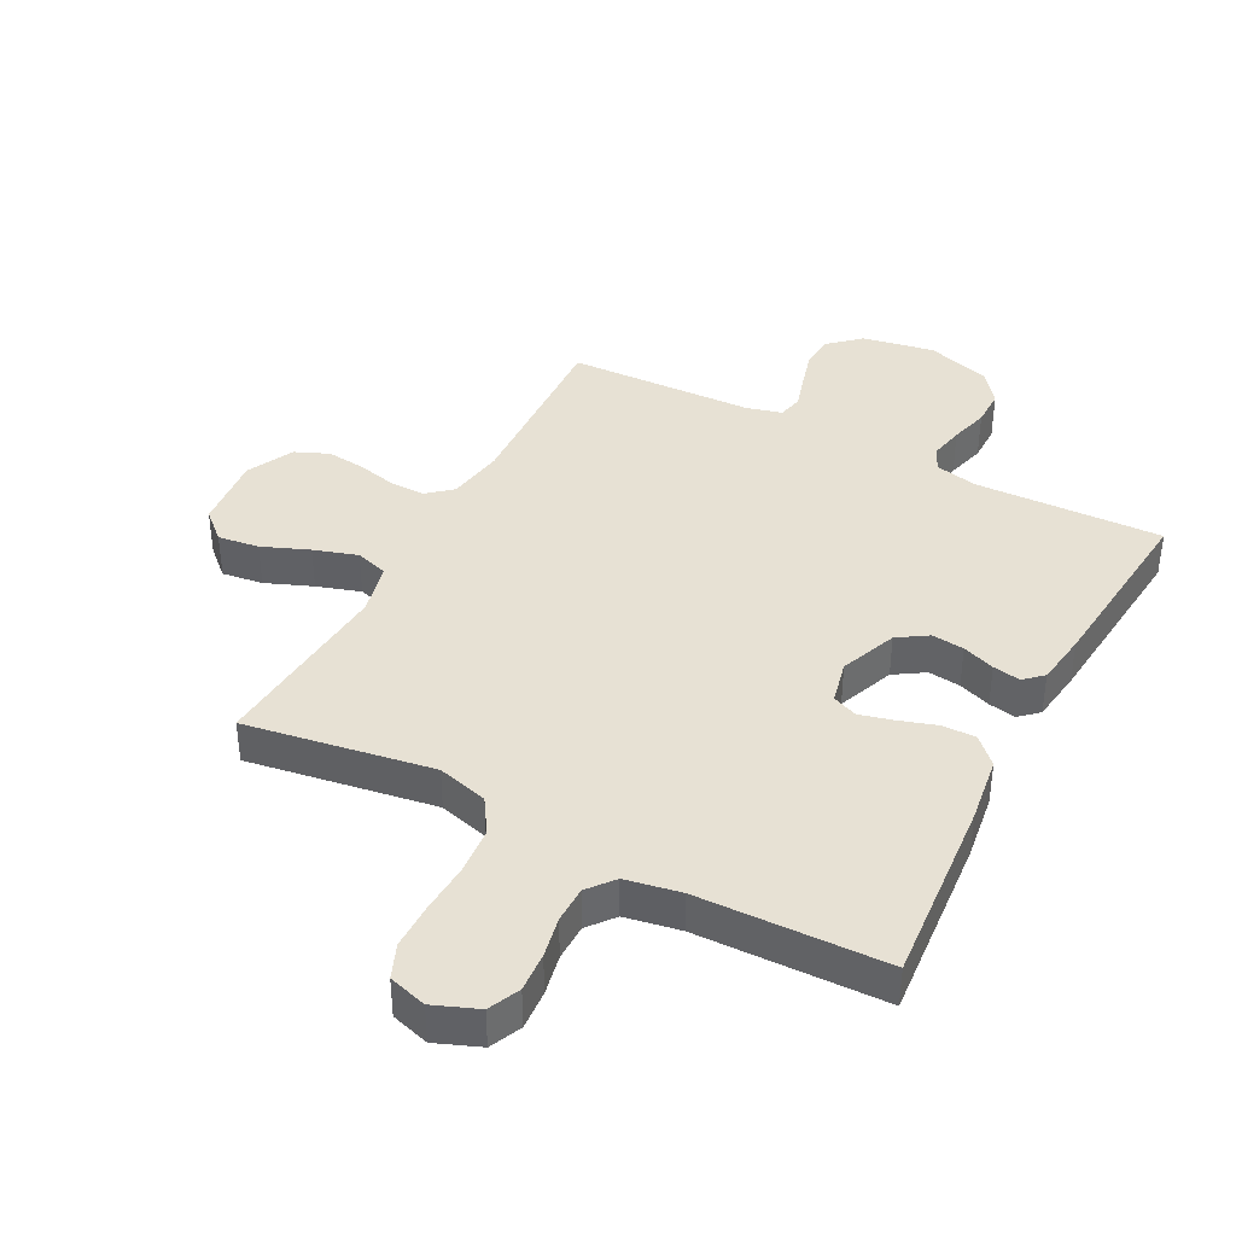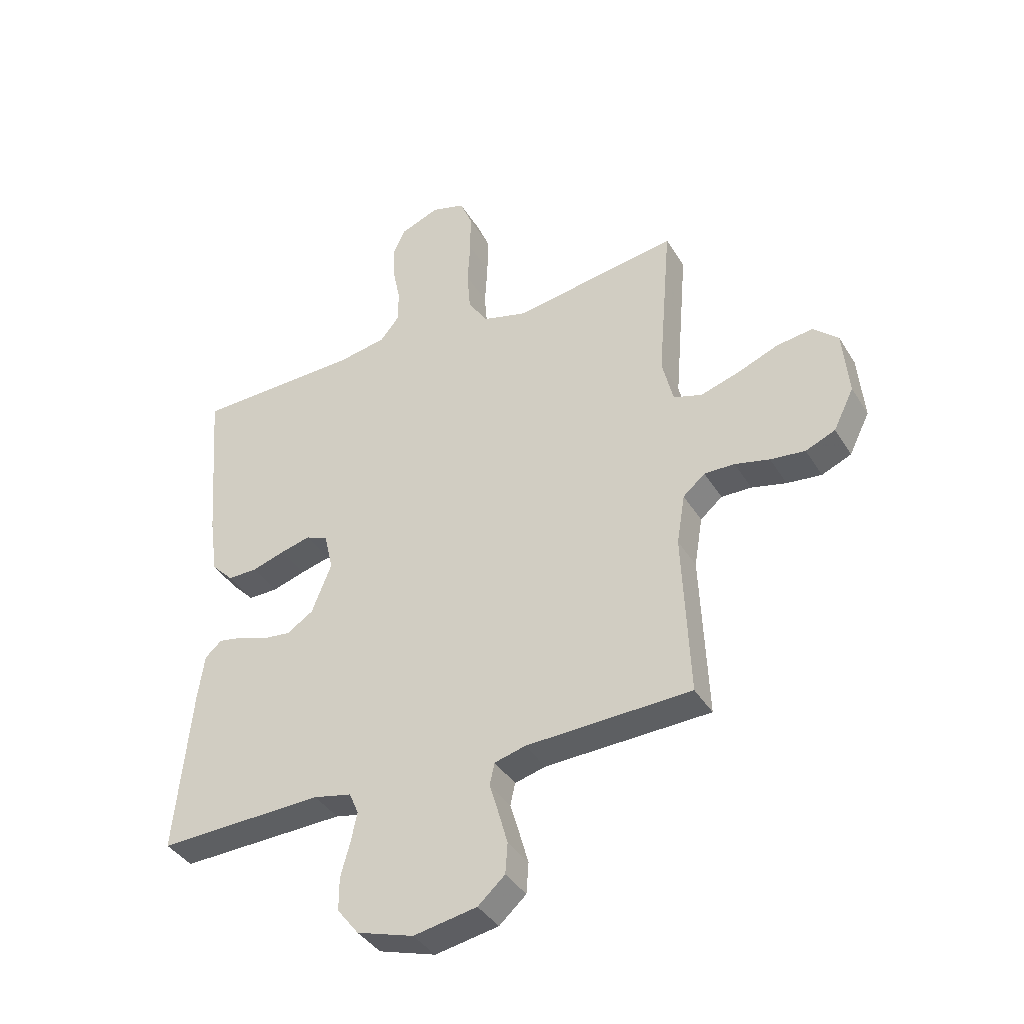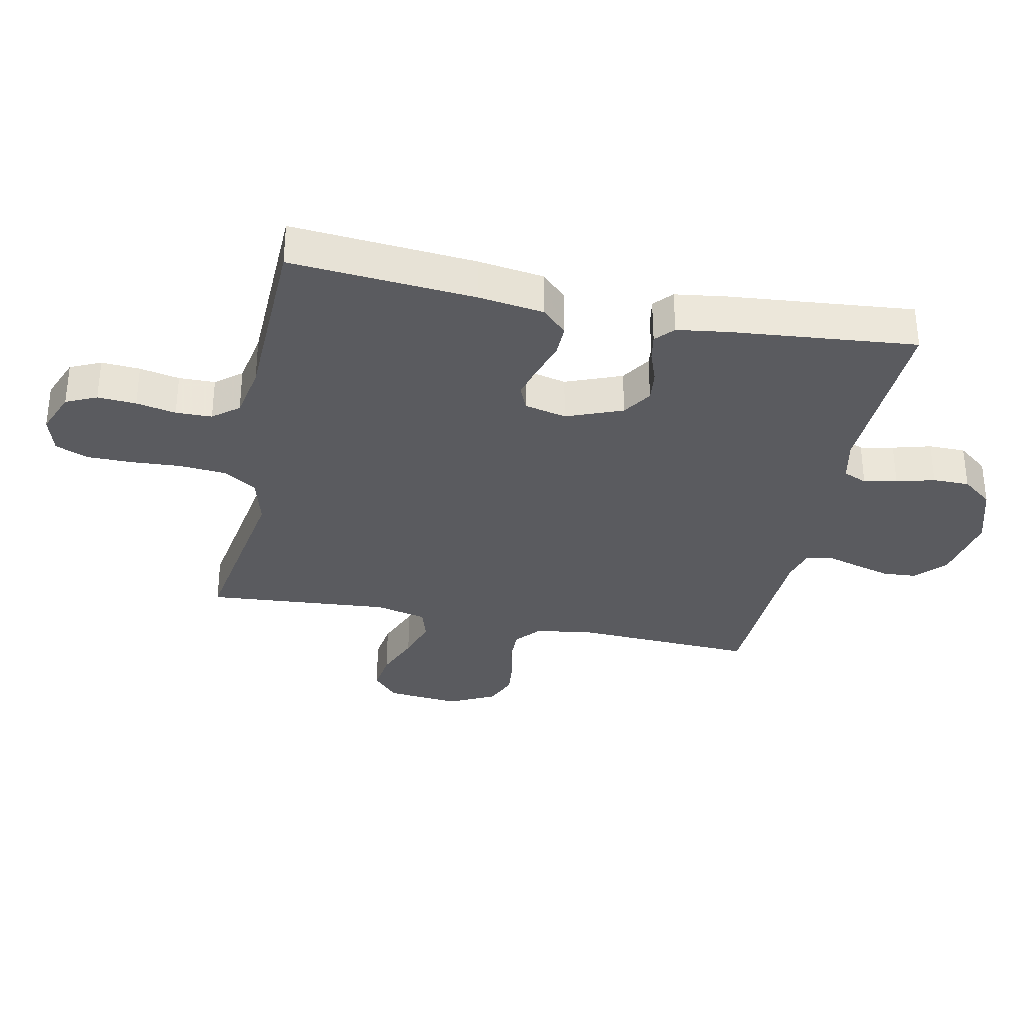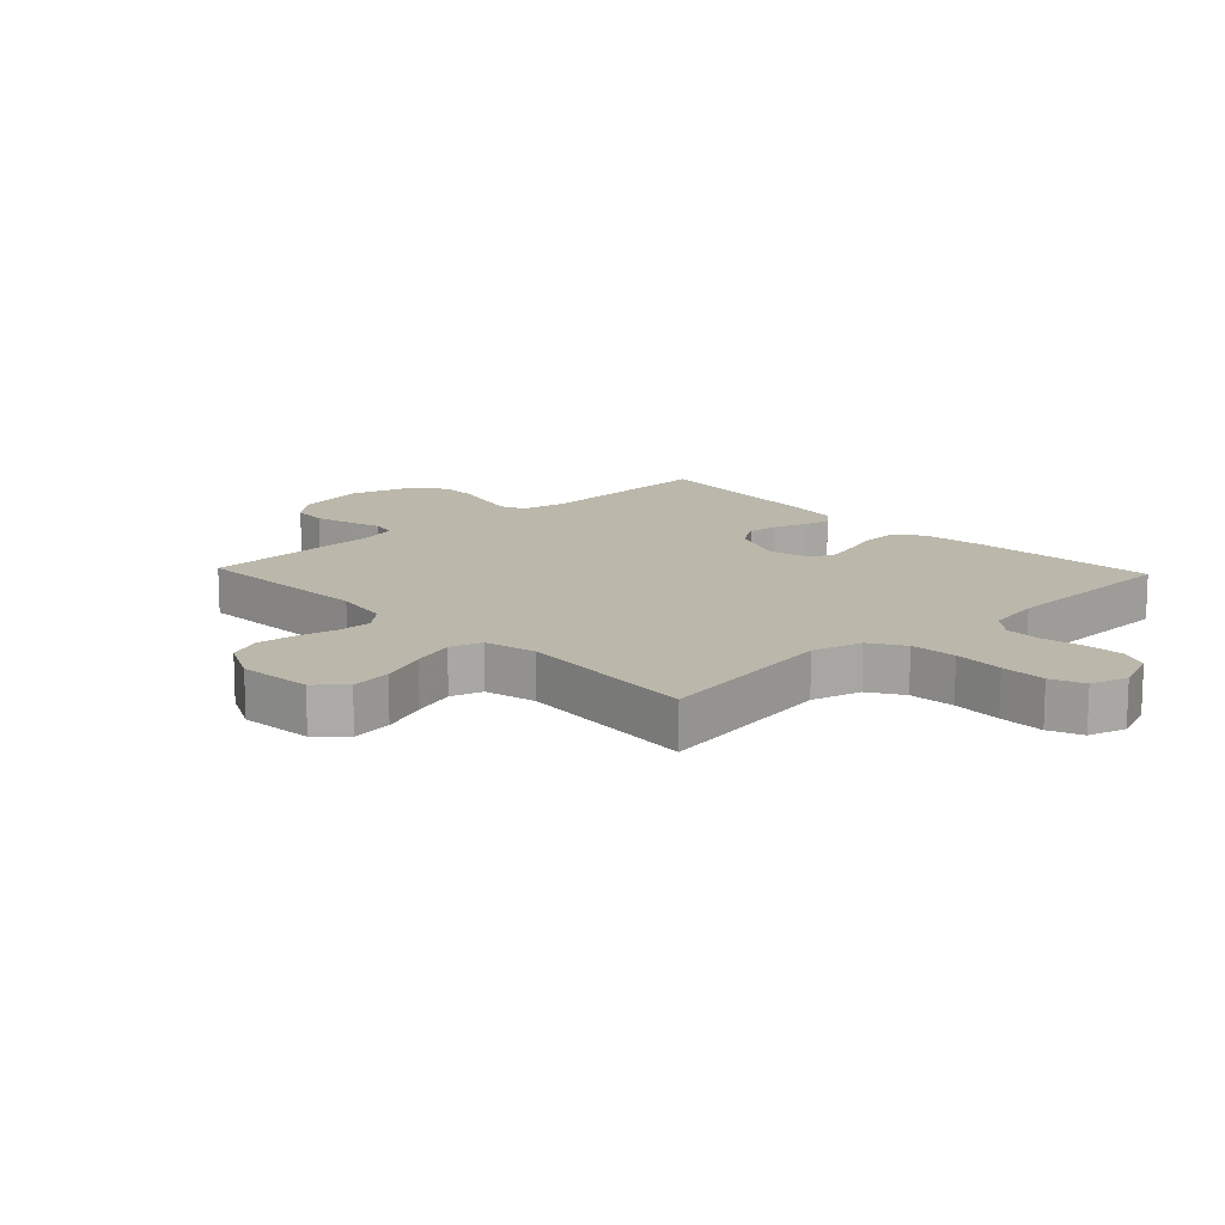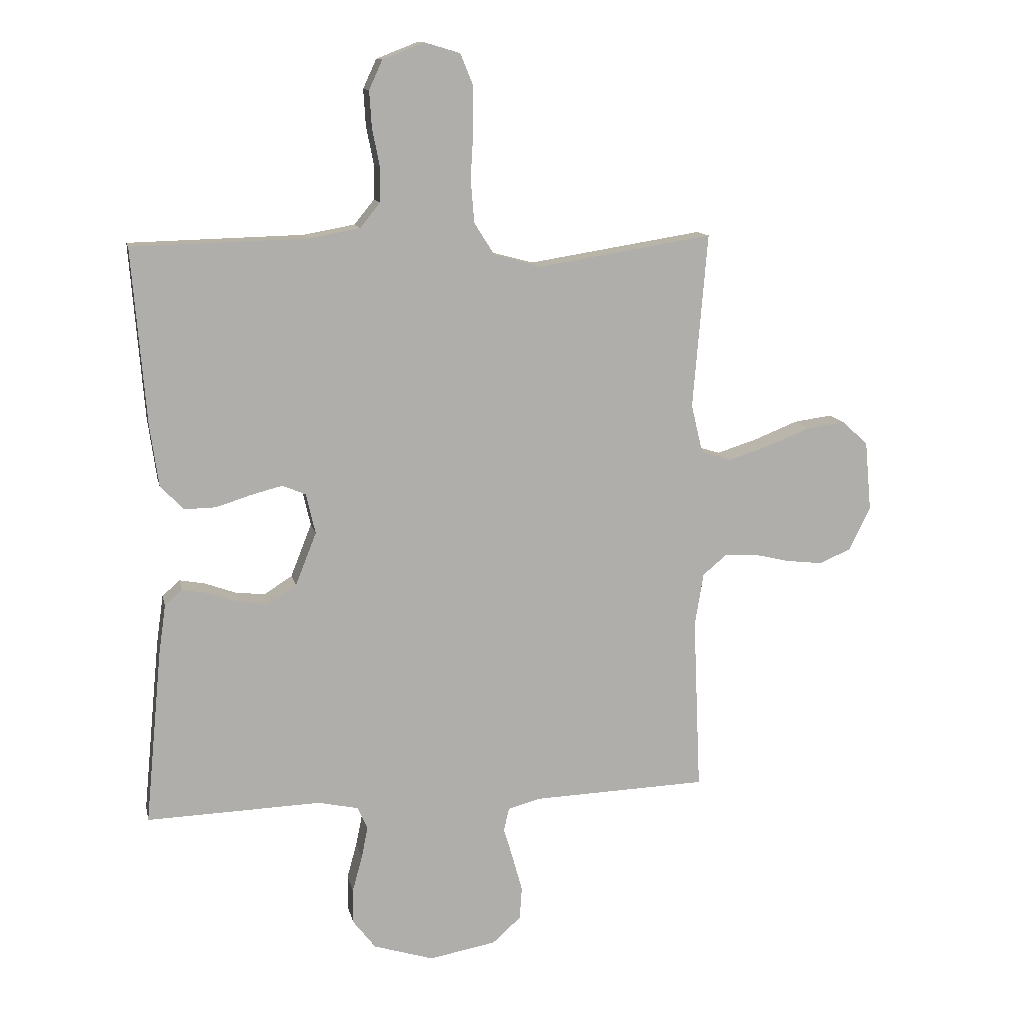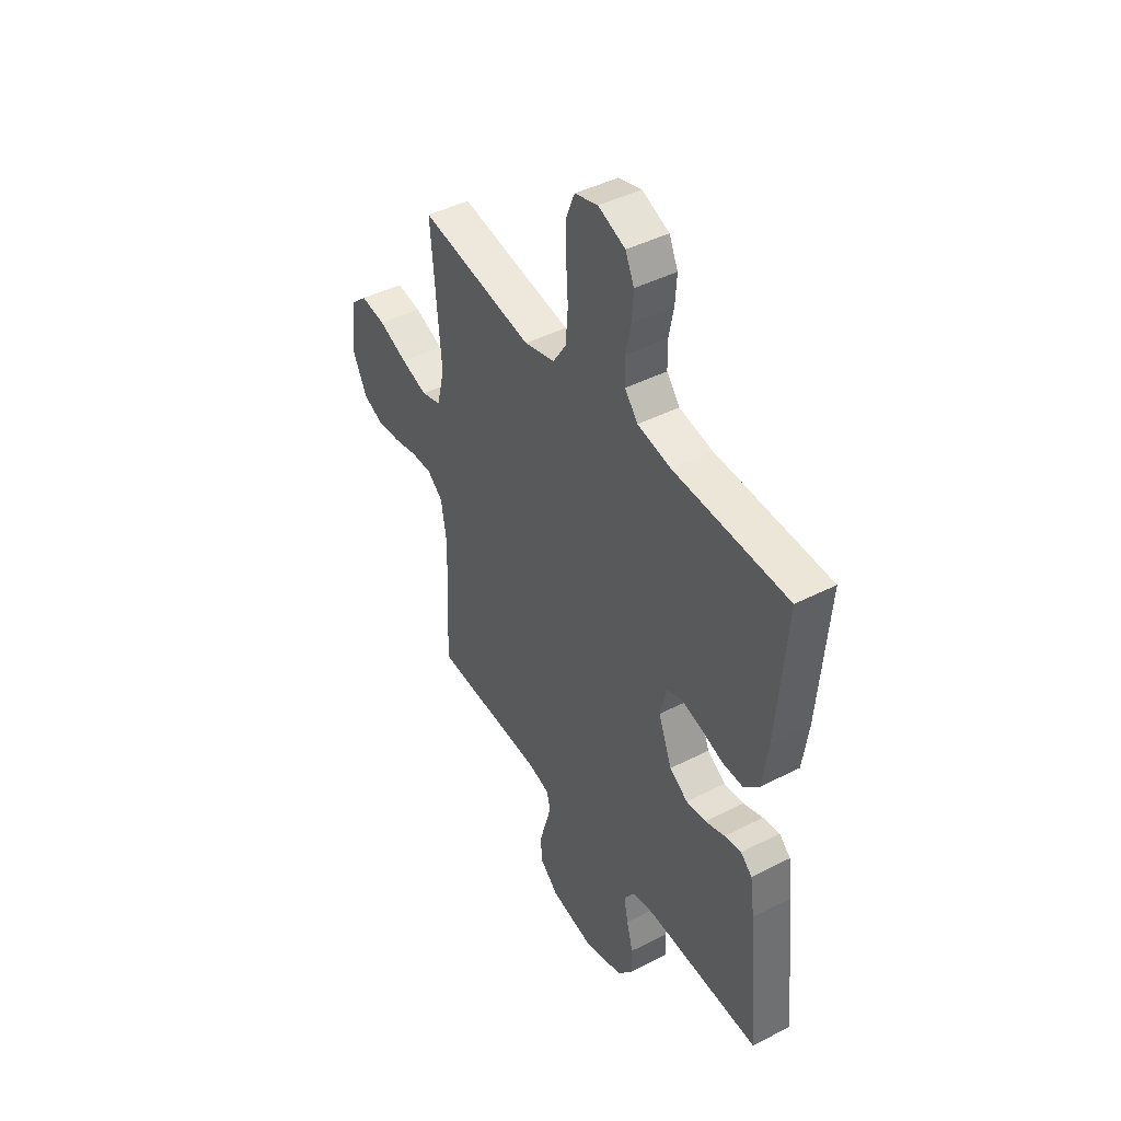
<metadata>
{"format":"obj","ext":"obj","renderer":"f3d","projection":"perspective","resolution":1024,"background":"white","views":[{"elev":39.4,"azim":27.6,"up":"+Y"},{"elev":-38.9,"azim":-151.7,"up":"+Z"},{"elev":-32.8,"azim":78.2,"up":"+Y"},{"elev":14.2,"azim":-43.4,"up":"+Y"},{"elev":12.1,"azim":168.2,"up":"+Z"},{"elev":44.2,"azim":59.1,"up":"+Z"}]}
</metadata>
<code>
v 0.5 0.07 0.5
v 0.476 0.07 0.2
v 0.461 0.07 0.093
v 0.421 0.07 0.052
v 0.367 0.07 0.053
v 0.307 0.07 0.072
v 0.253 0.07 0.086
v 0.213 0.07 0.069
v 0.197 0.07 0
v 0.233 0.07 -0.091
v 0.281 0.07 -0.122
v 0.333 0.07 -0.116
v 0.385 0.07 -0.097
v 0.429 0.07 -0.089
v 0.459 0.07 -0.116
v 0.471 0.07 -0.2
v 0.5 0.07 -0.5
v 0.2 0.07 -0.49
v 0.131 0.07 -0.505
v 0.114 0.07 -0.544
v 0.125 0.07 -0.598
v 0.142 0.07 -0.66
v 0.142 0.07 -0.72
v 0.103 0.07 -0.77
v 0 0.07 -0.802
v -0.115 0.07 -0.781
v -0.164 0.07 -0.737
v -0.168 0.07 -0.681
v -0.151 0.07 -0.62
v -0.135 0.07 -0.566
v -0.144 0.07 -0.526
v -0.2 0.07 -0.511
v -0.5 0.07 -0.5
v -0.487 0.07 -0.2
v -0.502 0.07 -0.109
v -0.542 0.07 -0.075
v -0.597 0.07 -0.076
v -0.66 0.07 -0.091
v -0.723 0.07 -0.098
v -0.777 0.07 -0.075
v -0.814 0.07 0
v -0.803 0.07 0.12
v -0.758 0.07 0.161
v -0.692 0.07 0.152
v -0.617 0.07 0.122
v -0.547 0.07 0.1
v -0.495 0.07 0.116
v -0.475 0.07 0.2
v -0.5 0.07 0.5
v -0.2 0.07 0.452
v -0.119 0.07 0.474
v -0.084 0.07 0.529
v -0.078 0.07 0.604
v -0.083 0.07 0.685
v -0.083 0.07 0.759
v -0.061 0.07 0.813
v 0 0.07 0.831
v 0.071 0.07 0.803
v 0.094 0.07 0.753
v 0.09 0.07 0.69
v 0.077 0.07 0.625
v 0.078 0.07 0.566
v 0.112 0.07 0.524
v 0.2 0.07 0.508
v 0.5 0 0.5
v 0.476 0 0.2
v 0.461 0 0.093
v 0.421 0 0.052
v 0.367 0 0.053
v 0.307 0 0.072
v 0.253 0 0.086
v 0.213 0 0.069
v 0.197 0 0
v 0.233 0 -0.091
v 0.281 0 -0.122
v 0.333 0 -0.116
v 0.385 0 -0.097
v 0.429 0 -0.089
v 0.459 0 -0.116
v 0.471 0 -0.2
v 0.5 0 -0.5
v 0.2 0 -0.49
v 0.131 0 -0.505
v 0.114 0 -0.544
v 0.125 0 -0.598
v 0.142 0 -0.66
v 0.142 0 -0.72
v 0.103 0 -0.77
v 0 0 -0.802
v -0.115 0 -0.781
v -0.164 0 -0.737
v -0.168 0 -0.681
v -0.151 0 -0.62
v -0.135 0 -0.566
v -0.144 0 -0.526
v -0.2 0 -0.511
v -0.5 0 -0.5
v -0.487 0 -0.2
v -0.502 0 -0.109
v -0.542 0 -0.075
v -0.597 0 -0.076
v -0.66 0 -0.091
v -0.723 0 -0.098
v -0.777 0 -0.075
v -0.814 0 0
v -0.803 0 0.12
v -0.758 0 0.161
v -0.692 0 0.152
v -0.617 0 0.122
v -0.547 0 0.1
v -0.495 0 0.116
v -0.475 0 0.2
v -0.5 0 0.5
v -0.2 0 0.452
v -0.119 0 0.474
v -0.084 0 0.529
v -0.078 0 0.604
v -0.083 0 0.685
v -0.083 0 0.759
v -0.061 0 0.813
v 0 0 0.831
v 0.071 0 0.803
v 0.094 0 0.753
v 0.09 0 0.69
v 0.077 0 0.625
v 0.078 0 0.566
v 0.112 0 0.524
v 0.2 0 0.508
f 59 60 61
f 58 59 61
f 57 58 61
f 56 57 61
f 55 56 61
f 54 55 61
f 53 54 61
f 52 53 61 62
f 51 52 62 63
f 48 49 50
f 51 63 64
f 50 51 64
f 48 50 64
f 47 48 64
f 43 44 45
f 42 43 45
f 41 42 45
f 40 41 45
f 39 40 45
f 38 39 45
f 37 38 45
f 36 37 45 46
f 35 36 46 47
f 32 33 34
f 35 47 64
f 34 35 64
f 32 34 64
f 31 32 64
f 28 29 30
f 27 28 30
f 26 27 30
f 25 26 30
f 24 25 30
f 23 24 30
f 22 23 30
f 21 22 30
f 20 21 30 31
f 16 17 18
f 15 16 18
f 14 15 18
f 13 14 18
f 12 13 18
f 11 12 18 19
f 19 20 31
f 11 19 31
f 10 11 31
f 4 5 6
f 3 4 6
f 2 3 6
f 1 2 6
f 64 1 6
f 64 6 7
f 9 10 31
f 8 9 31 64
f 7 8 64
f 125 124 123
f 125 123 122
f 125 122 121
f 125 121 120
f 125 120 119
f 125 119 118
f 125 118 117
f 126 125 117 116
f 127 126 116 115
f 114 113 112
f 128 127 115
f 128 115 114
f 128 114 112
f 128 112 111
f 109 108 107
f 109 107 106
f 109 106 105
f 109 105 104
f 109 104 103
f 109 103 102
f 109 102 101
f 110 109 101 100
f 111 110 100 99
f 98 97 96
f 128 111 99
f 128 99 98
f 128 98 96
f 128 96 95
f 94 93 92
f 94 92 91
f 94 91 90
f 94 90 89
f 94 89 88
f 94 88 87
f 94 87 86
f 94 86 85
f 95 94 85 84
f 82 81 80
f 82 80 79
f 82 79 78
f 82 78 77
f 82 77 76
f 83 82 76 75
f 95 84 83
f 95 83 75
f 95 75 74
f 70 69 68
f 70 68 67
f 70 67 66
f 70 66 65
f 70 65 128
f 71 70 128
f 95 74 73
f 128 95 73 72
f 128 72 71
f 1 65 66 2
f 2 66 67 3
f 3 67 68 4
f 4 68 69 5
f 5 69 70 6
f 6 70 71 7
f 7 71 72 8
f 8 72 73 9
f 9 73 74 10
f 10 74 75 11
f 11 75 76 12
f 12 76 77 13
f 13 77 78 14
f 14 78 79 15
f 15 79 80 16
f 16 80 81 17
f 17 81 82 18
f 18 82 83 19
f 19 83 84 20
f 20 84 85 21
f 21 85 86 22
f 22 86 87 23
f 23 87 88 24
f 24 88 89 25
f 25 89 90 26
f 26 90 91 27
f 27 91 92 28
f 28 92 93 29
f 29 93 94 30
f 30 94 95 31
f 31 95 96 32
f 32 96 97 33
f 33 97 98 34
f 34 98 99 35
f 35 99 100 36
f 36 100 101 37
f 37 101 102 38
f 38 102 103 39
f 39 103 104 40
f 40 104 105 41
f 41 105 106 42
f 42 106 107 43
f 43 107 108 44
f 44 108 109 45
f 45 109 110 46
f 46 110 111 47
f 47 111 112 48
f 48 112 113 49
f 49 113 114 50
f 50 114 115 51
f 51 115 116 52
f 52 116 117 53
f 53 117 118 54
f 54 118 119 55
f 55 119 120 56
f 56 120 121 57
f 57 121 122 58
f 58 122 123 59
f 59 123 124 60
f 60 124 125 61
f 61 125 126 62
f 62 126 127 63
f 63 127 128 64
f 64 128 65 1

</code>
